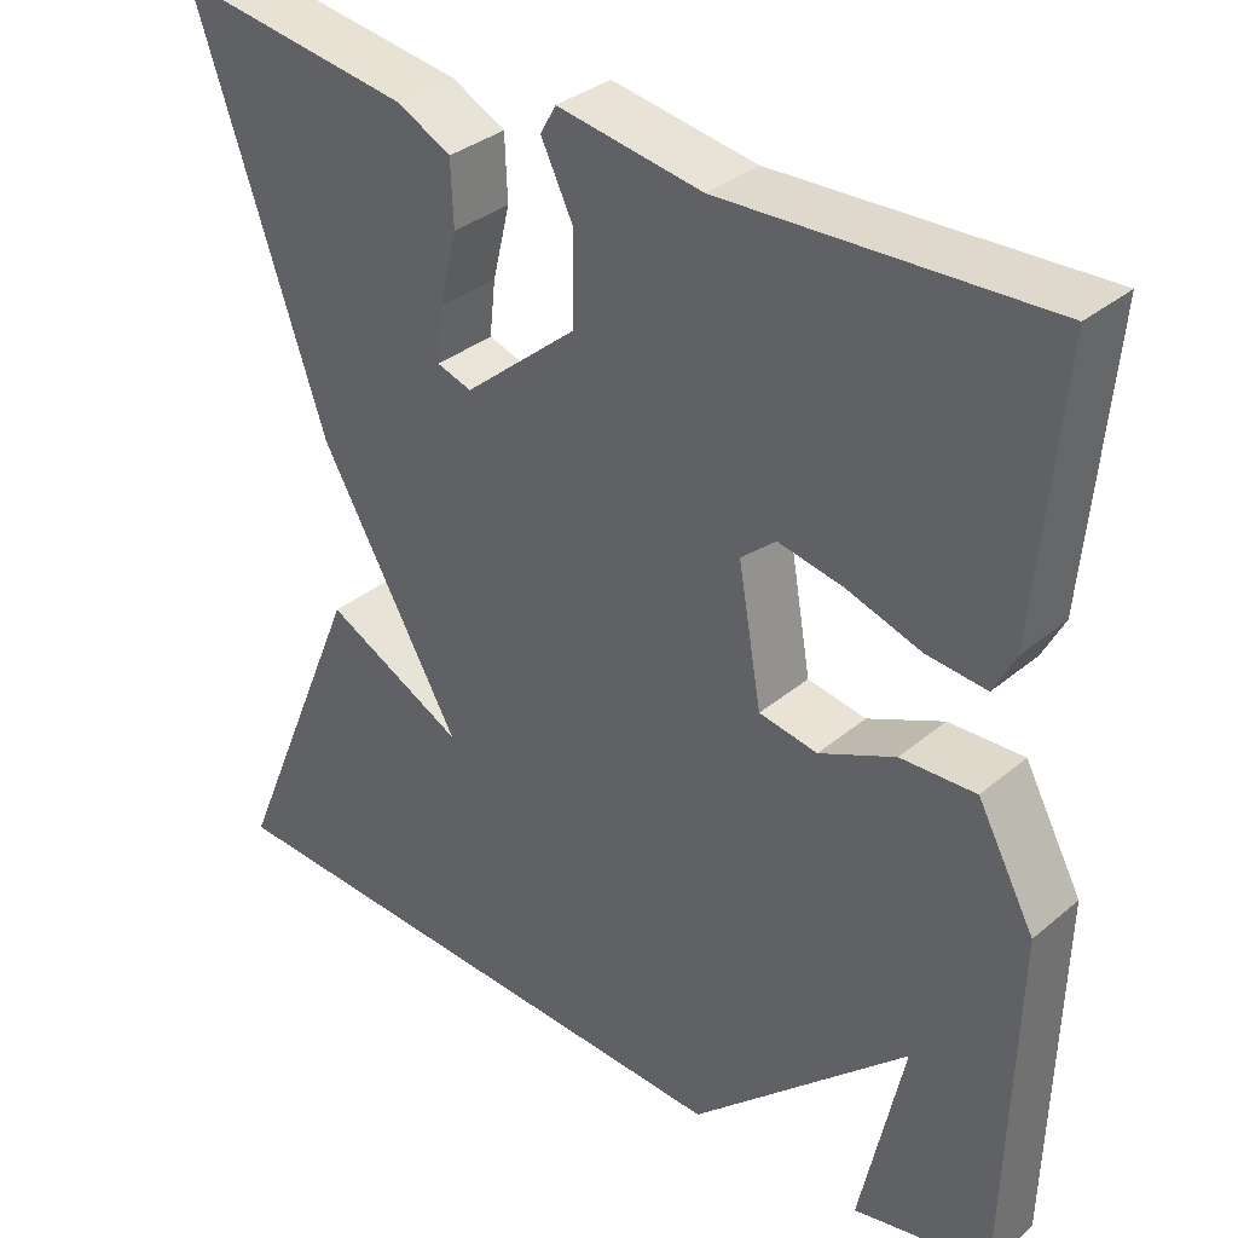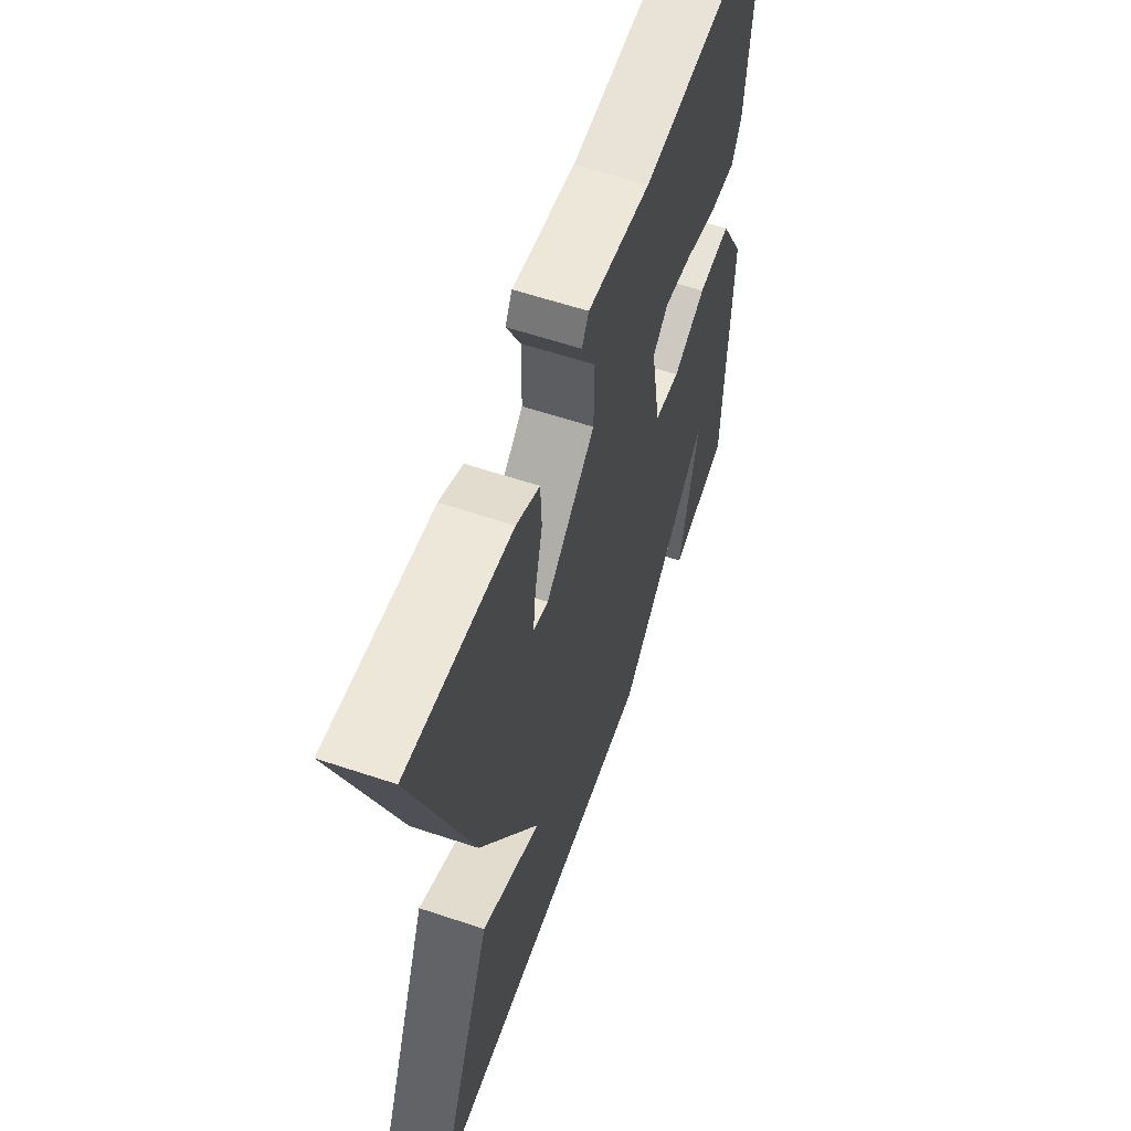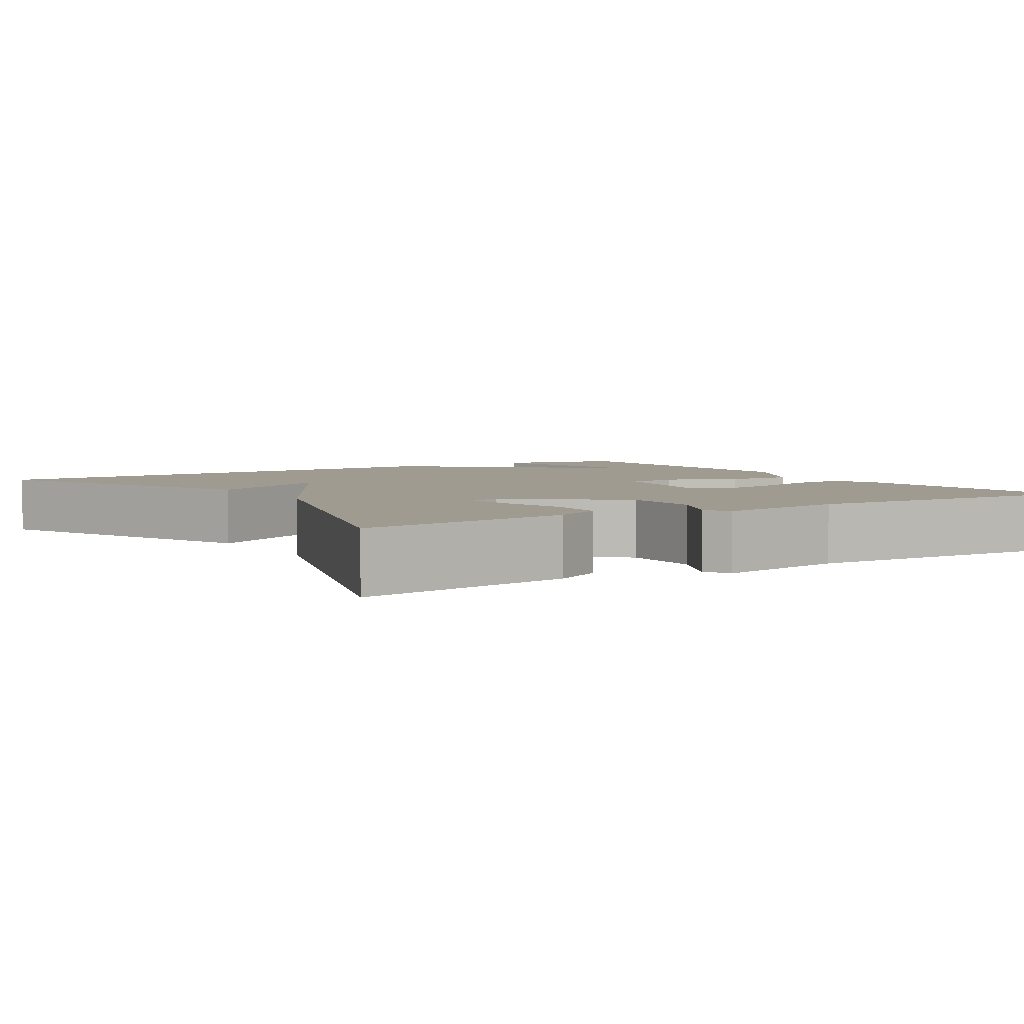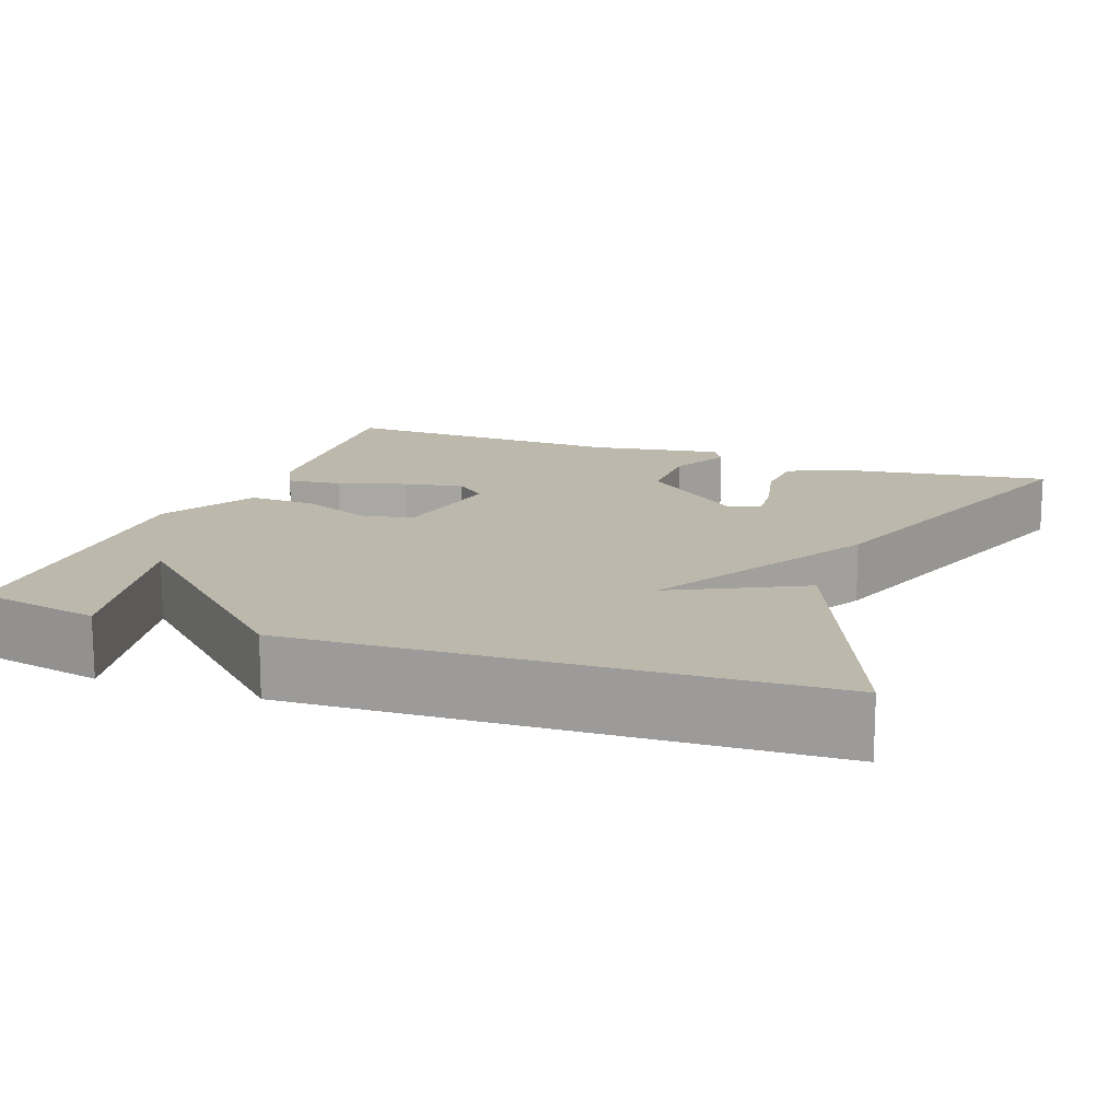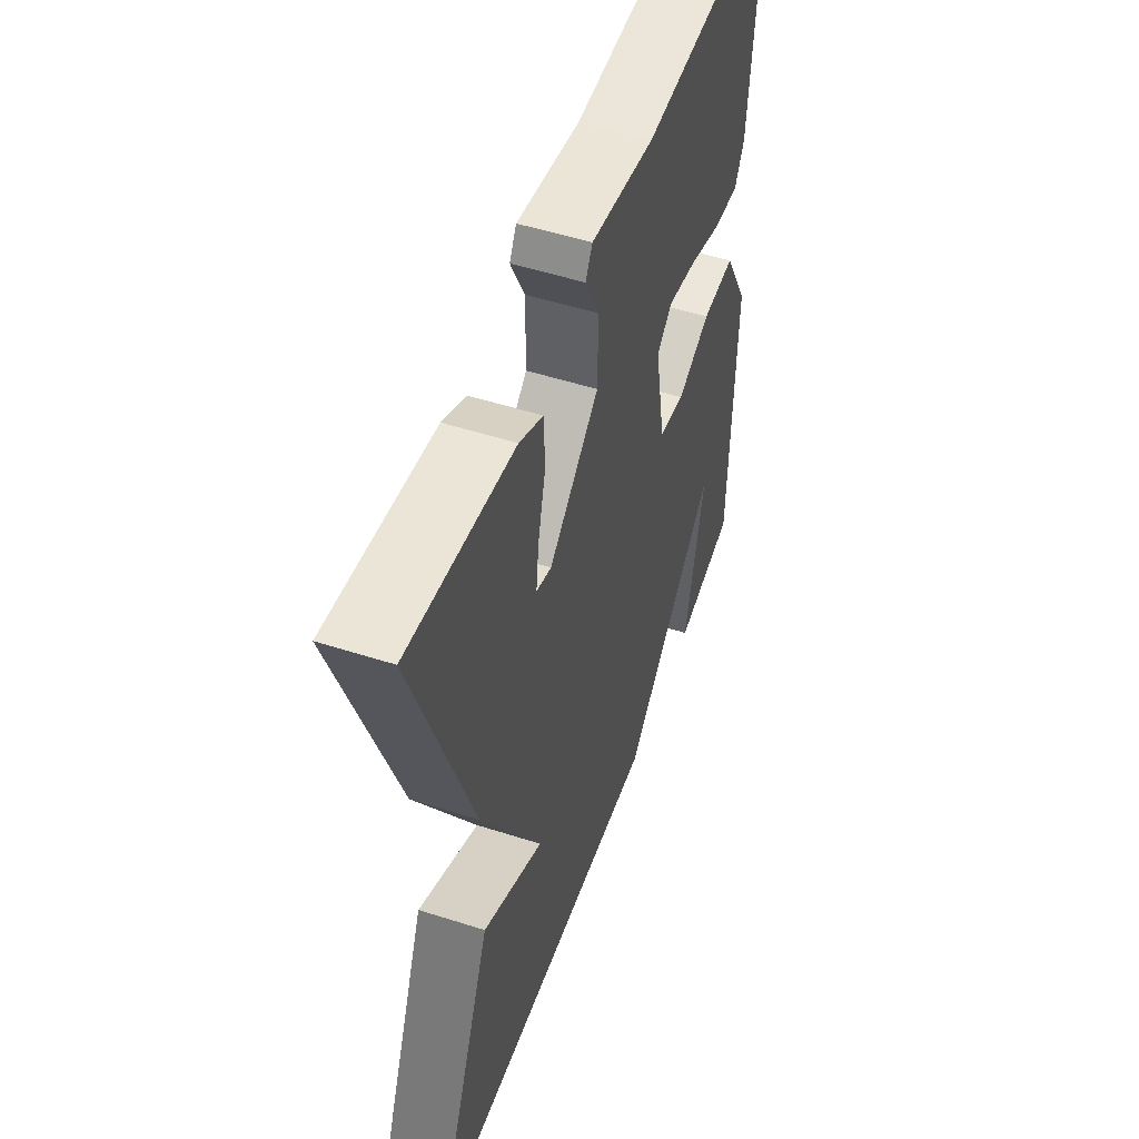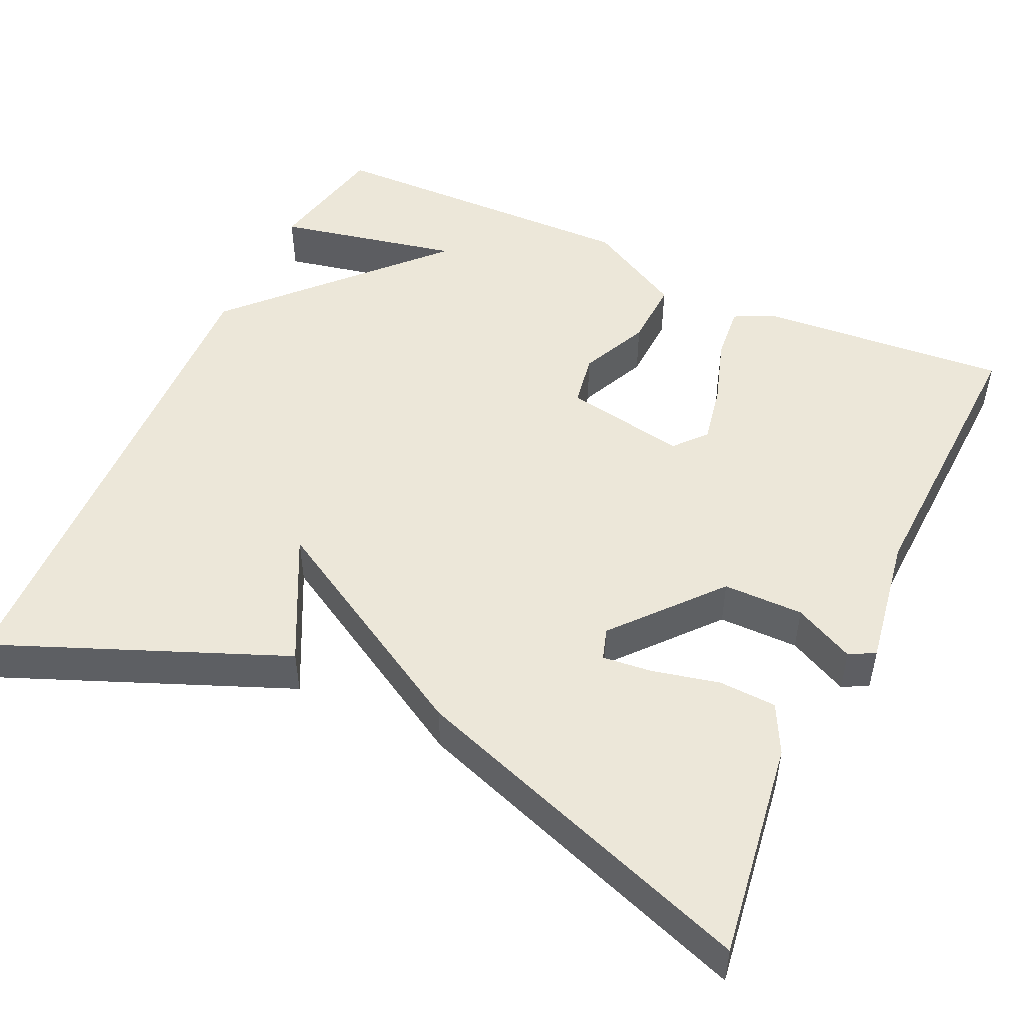
<metadata>
{"format":"obj","ext":"obj","renderer":"f3d","projection":"perspective","resolution":1024,"background":"white","views":[{"elev":34.1,"azim":41.7,"up":"+Z"},{"elev":60.1,"azim":-71.1,"up":"+Z"},{"elev":4.2,"azim":-32.5,"up":"+Y"},{"elev":14.6,"azim":-159.5,"up":"+Y"},{"elev":52.1,"azim":-70.9,"up":"+Z"},{"elev":49.7,"azim":-64.7,"up":"+Y"}]}
</metadata>
<code>
v 0.5 0.07 0.5
v 0.472 0.07 0.183
v 0.447 0.07 0.135
v 0.378 0.07 0.142
v 0.293 0.07 0.17
v 0.218 0.07 0.185
v 0.178 0.07 0.151
v 0.205 0.07 -0.003
v 0.272 0.07 -0.015
v 0.359 0.07 0.024
v 0.445 0.07 0.027
v 0.511 0.07 -0.095
v 0.5 0.07 -0.5
v 0.343 0.07 -0.532
v 0.393 0.07 -0.301
v 0.143 0.07 -0.532
v -0.5 0.07 -0.5
v -0.35 0.07 -0.14
v -0.189 0.07 -0.223
v -0.35 0.07 0.06
v -0.5 0.07 0.5
v -0.226 0.07 0.459
v -0.164 0.07 0.427
v -0.161 0.07 0.354
v -0.181 0.07 0.271
v -0.188 0.07 0.208
v -0.148 0.07 0.195
v -0.017 0.07 0.305
v -0.016 0.07 0.406
v -0.053 0.07 0.482
v -0.035 0.07 0.514
v 0.131 0.07 0.486
v 0.5 0 0.5
v 0.472 0 0.183
v 0.447 0 0.135
v 0.378 0 0.142
v 0.293 0 0.17
v 0.218 0 0.185
v 0.178 0 0.151
v 0.205 0 -0.003
v 0.272 0 -0.015
v 0.359 0 0.024
v 0.445 0 0.027
v 0.511 0 -0.095
v 0.5 0 -0.5
v 0.343 0 -0.532
v 0.393 0 -0.301
v 0.143 0 -0.532
v -0.5 0 -0.5
v -0.35 0 -0.14
v -0.189 0 -0.223
v -0.35 0 0.06
v -0.5 0 0.5
v -0.226 0 0.459
v -0.164 0 0.427
v -0.161 0 0.354
v -0.181 0 0.271
v -0.188 0 0.208
v -0.148 0 0.195
v -0.017 0 0.305
v -0.016 0 0.406
v -0.053 0 0.482
v -0.035 0 0.514
v 0.131 0 0.486
f 29 30 31 32
f 3 4 5
f 2 3 5
f 1 2 5
f 32 1 5
f 29 32 5
f 28 29 5
f 23 24 25
f 22 23 25
f 21 22 25
f 20 21 25
f 20 25 26
f 19 20 26 27
f 17 18 19
f 15 16 17 19
f 12 13 14 15
f 12 15 19
f 11 12 19
f 10 11 19
f 9 10 19
f 8 9 19
f 19 27 28
f 8 19 28
f 7 8 28
f 28 5 6
f 6 7 28
f 64 63 62 61
f 37 36 35
f 37 35 34
f 37 34 33
f 37 33 64
f 37 64 61
f 37 61 60
f 57 56 55
f 57 55 54
f 57 54 53
f 57 53 52
f 58 57 52
f 59 58 52 51
f 51 50 49
f 51 49 48 47
f 47 46 45 44
f 51 47 44
f 51 44 43
f 51 43 42
f 51 42 41
f 51 41 40
f 60 59 51
f 60 51 40
f 60 40 39
f 38 37 60
f 60 39 38
f 1 33 34 2
f 2 34 35 3
f 3 35 36 4
f 4 36 37 5
f 5 37 38 6
f 6 38 39 7
f 7 39 40 8
f 8 40 41 9
f 9 41 42 10
f 10 42 43 11
f 11 43 44 12
f 12 44 45 13
f 13 45 46 14
f 14 46 47 15
f 15 47 48 16
f 16 48 49 17
f 17 49 50 18
f 18 50 51 19
f 19 51 52 20
f 20 52 53 21
f 21 53 54 22
f 22 54 55 23
f 23 55 56 24
f 24 56 57 25
f 25 57 58 26
f 26 58 59 27
f 27 59 60 28
f 28 60 61 29
f 29 61 62 30
f 30 62 63 31
f 31 63 64 32
f 32 64 33 1

</code>
